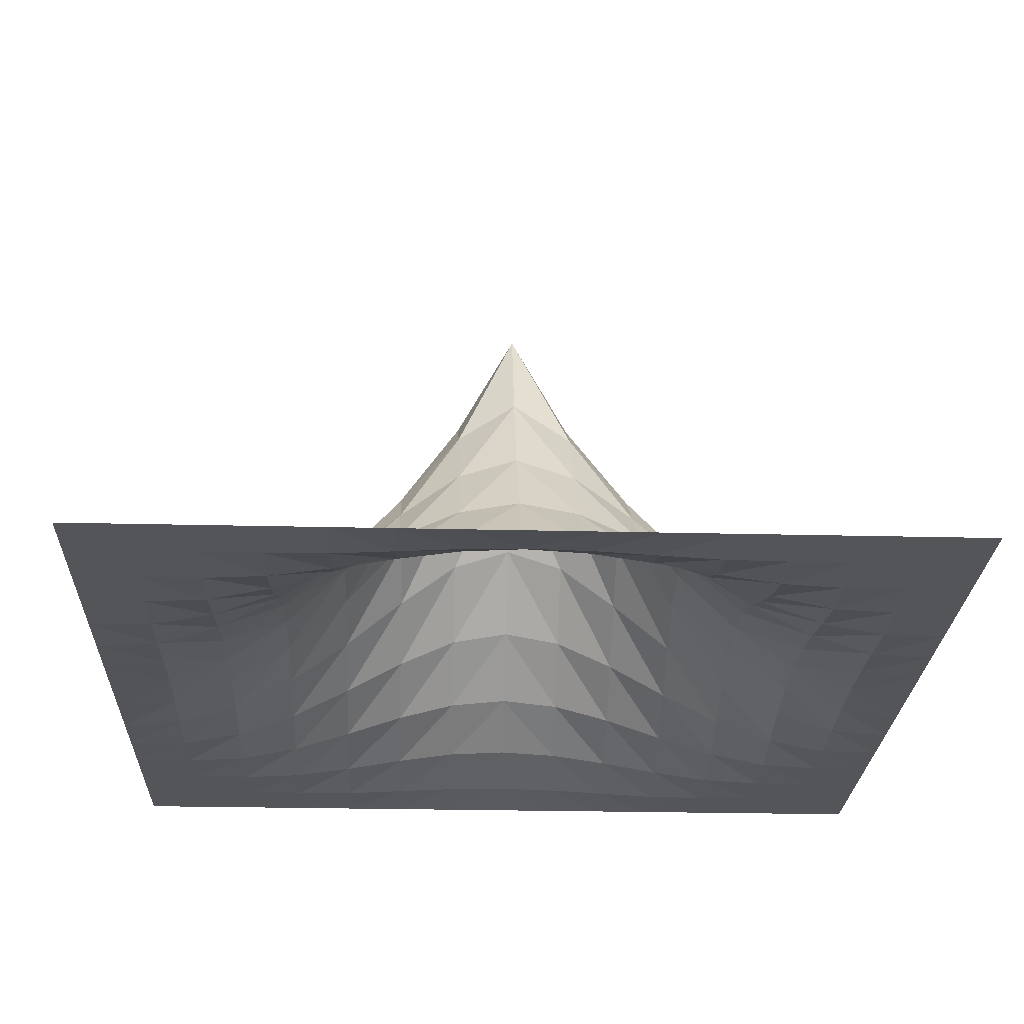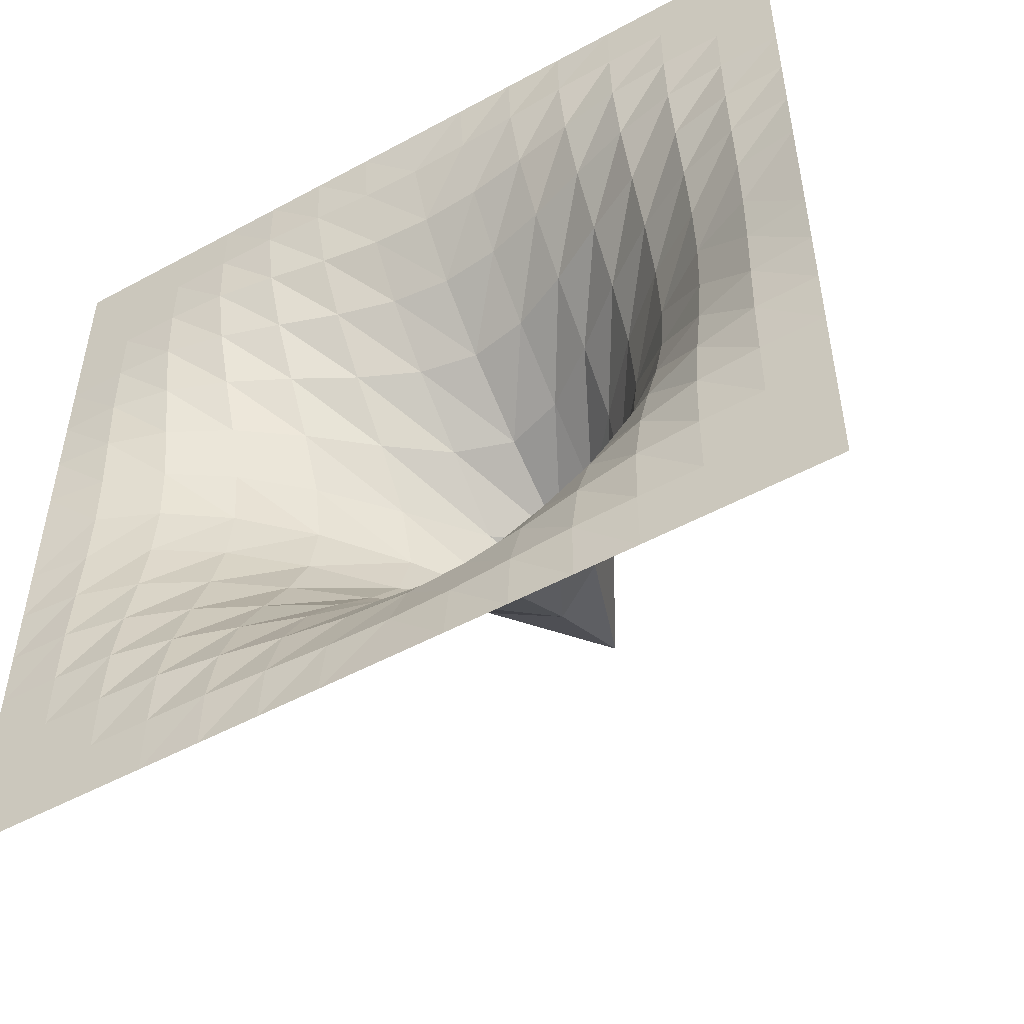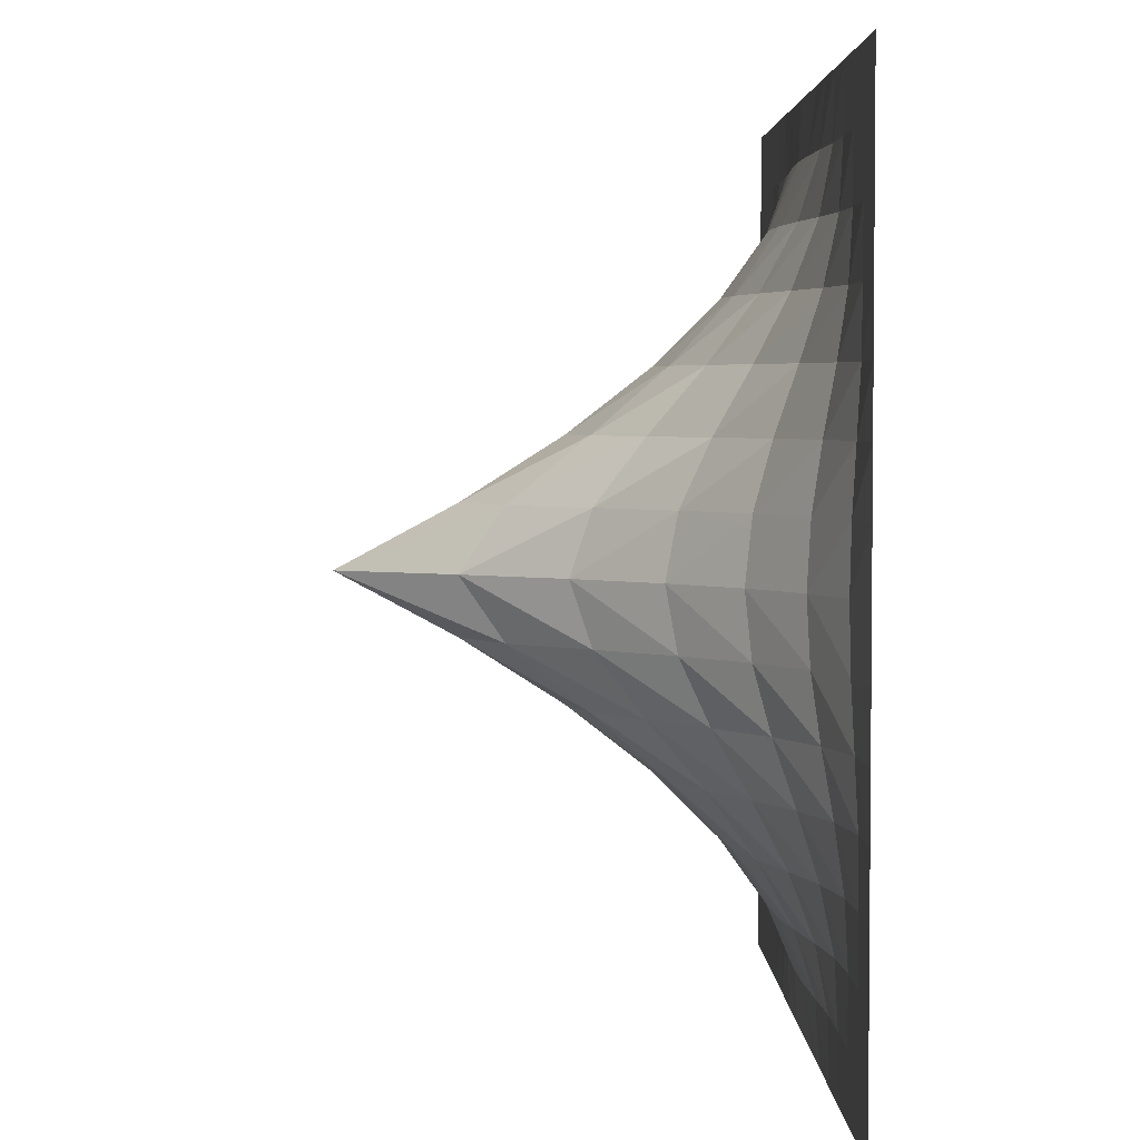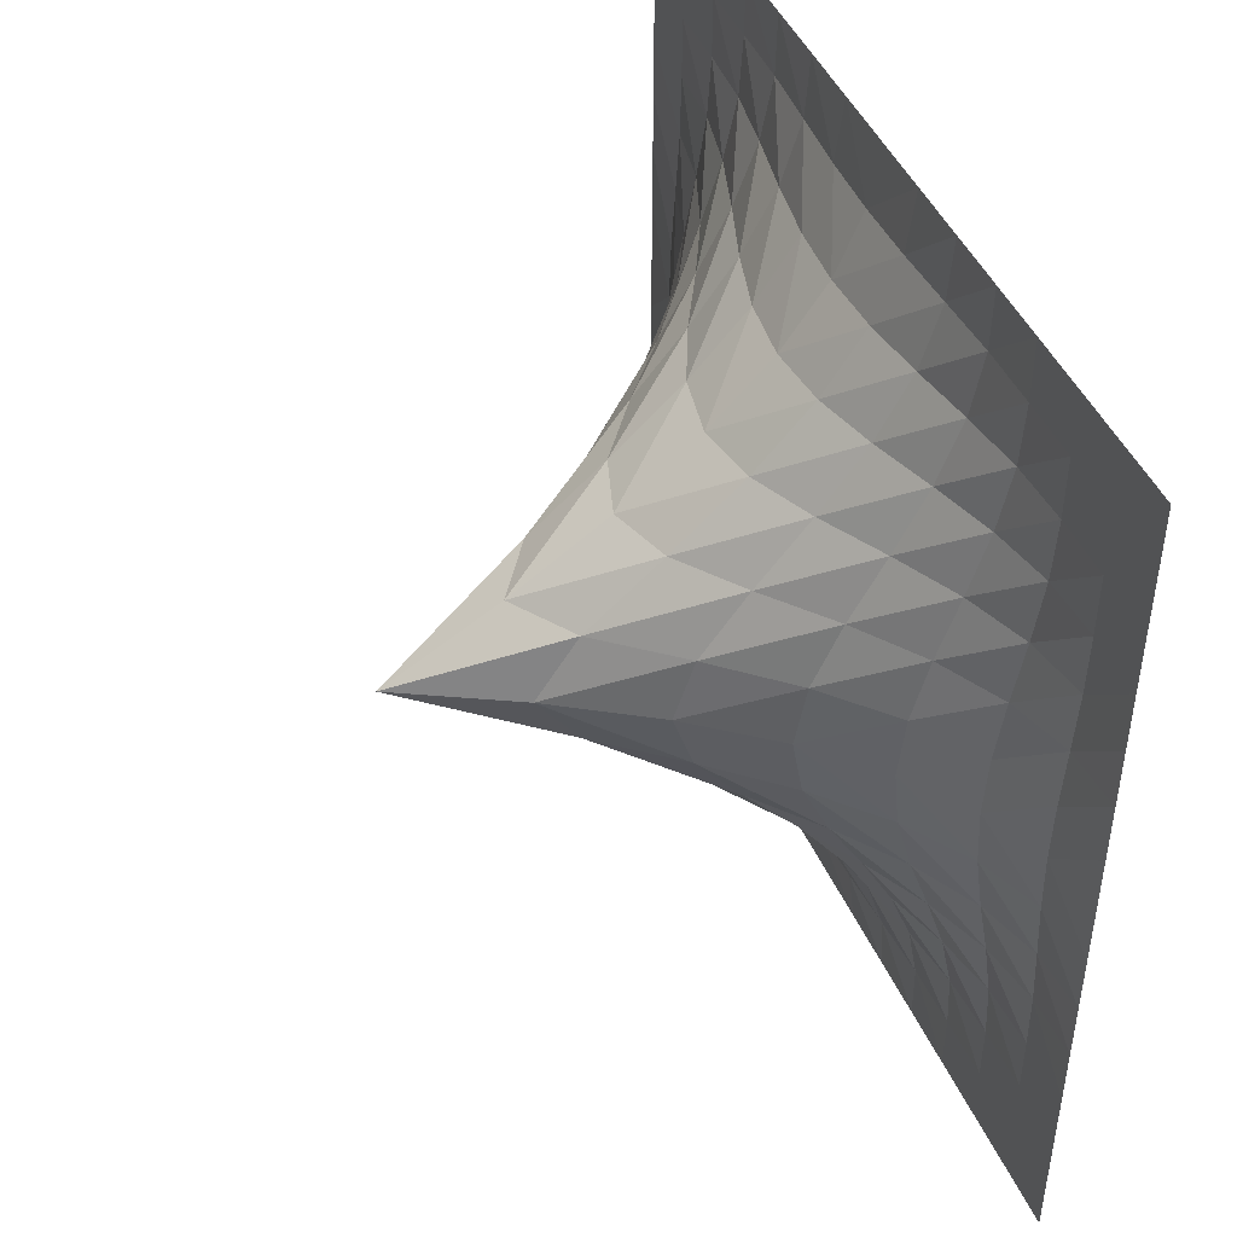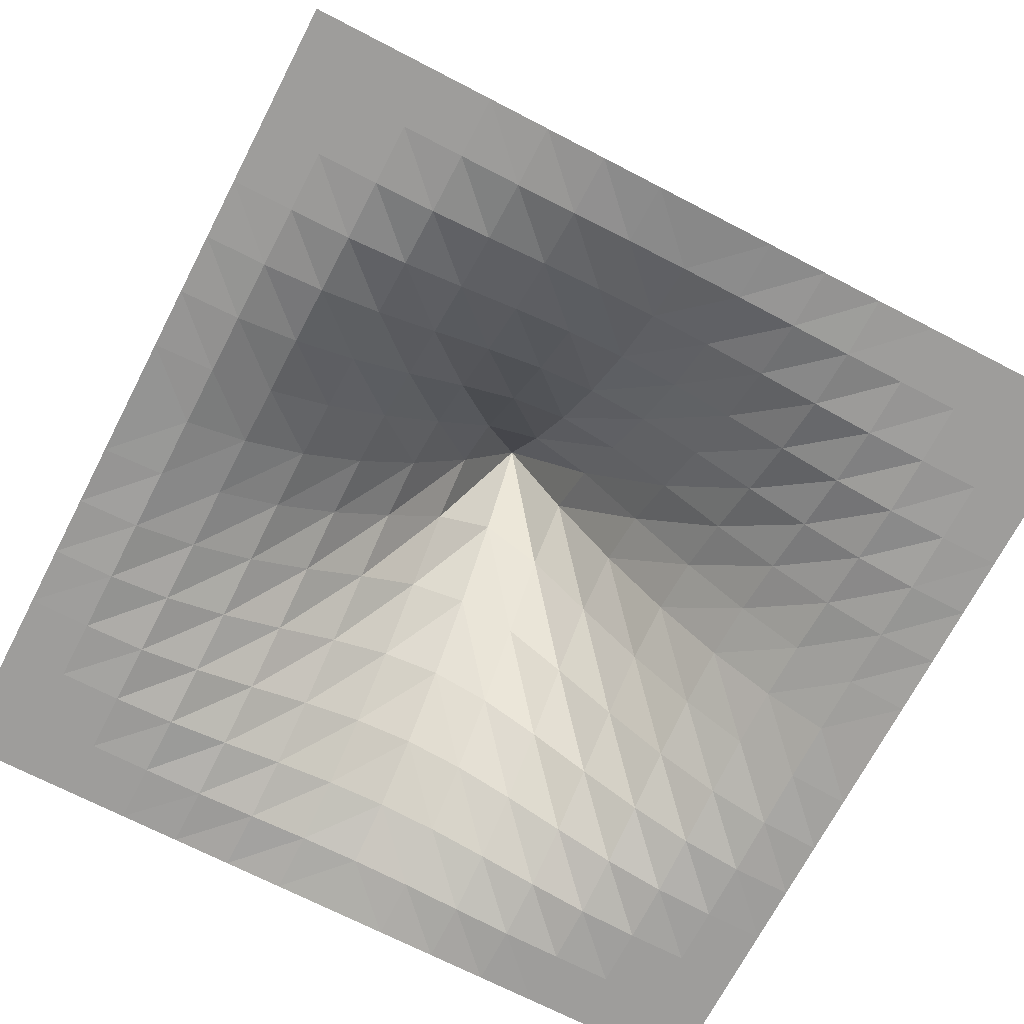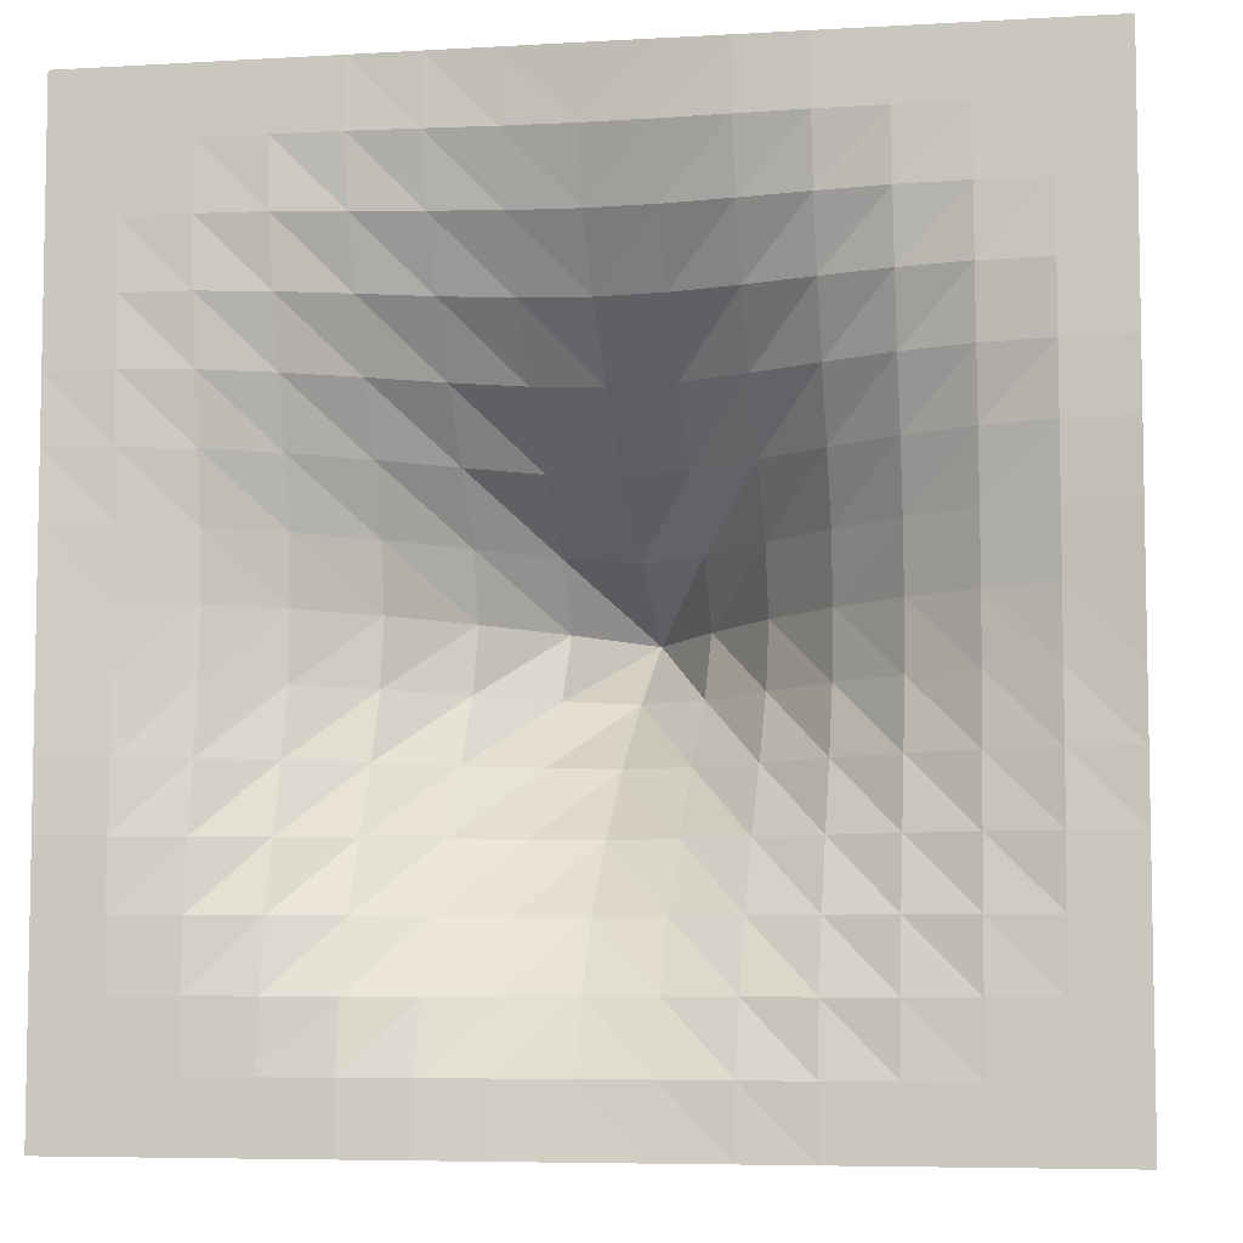
<metadata>
{"format":"obj","ext":"obj","renderer":"f3d","projection":"perspective","resolution":1024,"background":"white","views":[{"elev":-24.6,"azim":177.7,"up":"+Y"},{"elev":-51.4,"azim":30.6,"up":"+Z"},{"elev":3.6,"azim":-91.7,"up":"+Z"},{"elev":45.8,"azim":-112.8,"up":"+Z"},{"elev":-70.4,"azim":62.6,"up":"+Y"},{"elev":-6.3,"azim":9.8,"up":"+Z"}]}
</metadata>
<code>
o Grid_Grid.002
v 1 0 1
v 0.8571 0 1
v 0.7143 0 1
v 0.5714 0 1
v 0.4286 0 1
v 0.2857 0 1
v 0.1429 0 1
v 0 0 1
v -0.1429 0 1
v -0.2857 0 1
v -0.4286 0 1
v -0.5714 0 1
v -0.7143 0 1
v -0.8571 0 1
v -1 0 1
v 1 0 0.8571
v 0.8571 0 0.8571
v 0.7143 0 0.8571
v 0.5714 0 0.8571
v 0.4286 0.001738 0.8571
v 0.2857 0.009311 0.8571
v 0.1429 0.01717 0.8571
v 0 0.02041 0.8571
v -0.1429 0.01717 0.8571
v -0.2857 0.009311 0.8571
v -0.4286 0.001738 0.8571
v -0.5714 0 0.8571
v -0.7143 0 0.8571
v -0.8571 0 0.8571
v -1 0 0.8571
v 1 0 0.7143
v 0.8571 0 0.7143
v 0.7143 0 0.7143
v 0.5714 0.007271 0.7143
v 0.4286 0.02789 0.7143
v 0.2857 0.05322 0.7143
v 0.1429 0.07375 0.7143
v 0 0.08163 0.7143
v -0.1429 0.07375 0.7143
v -0.2857 0.05322 0.7143
v -0.4286 0.02789 0.7143
v -0.5714 0.007271 0.7143
v -0.7143 0 0.7143
v -0.8571 0 0.7143
v -1 0 0.7143
v 1 0 0.5714
v 0.8571 0 0.5714
v 0.7143 0.007271 0.5714
v 0.5714 0.03682 0.5714
v 0.4286 0.08163 0.5714
v 0.2857 0.1304 0.5714
v 0.1429 0.1689 0.5714
v 0 0.1837 0.5714
v -0.1429 0.1689 0.5714
v -0.2857 0.1304 0.5714
v -0.4286 0.08163 0.5714
v -0.5714 0.03682 0.5714
v -0.7143 0.007271 0.5714
v -0.8571 0 0.5714
v -1 0 0.5714
v 1 0 0.4286
v 0.8571 0.001738 0.4286
v 0.7143 0.02789 0.4286
v 0.5714 0.08163 0.4286
v 0.4286 0.1552 0.4286
v 0.2857 0.2351 0.4286
v 0.1429 0.3006 0.4286
v 0 0.3265 0.4286
v -0.1429 0.3006 0.4286
v -0.2857 0.2351 0.4286
v -0.4286 0.1552 0.4286
v -0.5714 0.08163 0.4286
v -0.7143 0.02789 0.4286
v -0.8571 0.001738 0.4286
v -1 0 0.4286
v 1 0 0.2857
v 0.8571 0.009311 0.2857
v 0.7143 0.05322 0.2857
v 0.5714 0.1304 0.2857
v 0.4286 0.2351 0.2857
v 0.2857 0.3551 0.2857
v 0.1429 0.4632 0.2857
v 0 0.5102 0.2857
v -0.1429 0.4632 0.2857
v -0.2857 0.3551 0.2857
v -0.4286 0.2351 0.2857
v -0.5714 0.1304 0.2857
v -0.7143 0.05322 0.2857
v -0.8571 0.009311 0.2857
v -1 0 0.2857
v 1 0 0.1429
v 0.8571 0.01717 0.1429
v 0.7143 0.07375 0.1429
v 0.5714 0.1689 0.1429
v 0.4286 0.3006 0.1429
v 0.2857 0.4632 0.1429
v 0.1429 0.6368 0.1429
v 0 0.7347 0.1429
v -0.1429 0.6368 0.1429
v -0.2857 0.4632 0.1429
v -0.4286 0.3006 0.1429
v -0.5714 0.1689 0.1429
v -0.7143 0.07375 0.1429
v -0.8571 0.01717 0.1429
v -1 0 0.1429
v 1 0 0
v 0.8571 0.02041 0
v 0.7143 0.08163 0
v 0.5714 0.1837 0
v 0.4286 0.3265 0
v 0.2857 0.5102 0
v 0.1429 0.7347 0
v 0 1 0
v -0.1429 0.7347 0
v -0.2857 0.5102 0
v -0.4286 0.3265 0
v -0.5714 0.1837 0
v -0.7143 0.08163 0
v -0.8571 0.02041 0
v -1 0 0
v 1 0 -0.1429
v 0.8571 0.01717 -0.1429
v 0.7143 0.07375 -0.1429
v 0.5714 0.1689 -0.1429
v 0.4286 0.3006 -0.1429
v 0.2857 0.4632 -0.1429
v 0.1429 0.6368 -0.1429
v 0 0.7347 -0.1429
v -0.1429 0.6368 -0.1429
v -0.2857 0.4632 -0.1429
v -0.4286 0.3006 -0.1429
v -0.5714 0.1689 -0.1429
v -0.7143 0.07375 -0.1429
v -0.8571 0.01717 -0.1429
v -1 0 -0.1429
v 1 0 -0.2857
v 0.8571 0.009311 -0.2857
v 0.7143 0.05322 -0.2857
v 0.5714 0.1304 -0.2857
v 0.4286 0.2351 -0.2857
v 0.2857 0.3551 -0.2857
v 0.1429 0.4632 -0.2857
v 0 0.5102 -0.2857
v -0.1429 0.4632 -0.2857
v -0.2857 0.3551 -0.2857
v -0.4286 0.2351 -0.2857
v -0.5714 0.1304 -0.2857
v -0.7143 0.05322 -0.2857
v -0.8571 0.009311 -0.2857
v -1 0 -0.2857
v 1 0 -0.4286
v 0.8571 0.001738 -0.4286
v 0.7143 0.02789 -0.4286
v 0.5714 0.08163 -0.4286
v 0.4286 0.1552 -0.4286
v 0.2857 0.2351 -0.4286
v 0.1429 0.3006 -0.4286
v 0 0.3265 -0.4286
v -0.1429 0.3006 -0.4286
v -0.2857 0.2351 -0.4286
v -0.4286 0.1552 -0.4286
v -0.5714 0.08163 -0.4286
v -0.7143 0.02789 -0.4286
v -0.8571 0.001738 -0.4286
v -1 0 -0.4286
v 1 0 -0.5714
v 0.8571 0 -0.5714
v 0.7143 0.007271 -0.5714
v 0.5714 0.03682 -0.5714
v 0.4286 0.08163 -0.5714
v 0.2857 0.1304 -0.5714
v 0.1429 0.1689 -0.5714
v 0 0.1837 -0.5714
v -0.1429 0.1689 -0.5714
v -0.2857 0.1304 -0.5714
v -0.4286 0.08163 -0.5714
v -0.5714 0.03682 -0.5714
v -0.7143 0.007271 -0.5714
v -0.8571 0 -0.5714
v -1 0 -0.5714
v 1 0 -0.7143
v 0.8571 0 -0.7143
v 0.7143 0 -0.7143
v 0.5714 0.007271 -0.7143
v 0.4286 0.02789 -0.7143
v 0.2857 0.05322 -0.7143
v 0.1429 0.07375 -0.7143
v 0 0.08163 -0.7143
v -0.1429 0.07375 -0.7143
v -0.2857 0.05322 -0.7143
v -0.4286 0.02789 -0.7143
v -0.5714 0.007271 -0.7143
v -0.7143 0 -0.7143
v -0.8571 0 -0.7143
v -1 0 -0.7143
v 1 0 -0.8571
v 0.8571 0 -0.8571
v 0.7143 0 -0.8571
v 0.5714 0 -0.8571
v 0.4286 0.001738 -0.8571
v 0.2857 0.009311 -0.8571
v 0.1429 0.01717 -0.8571
v 0 0.02041 -0.8571
v -0.1429 0.01717 -0.8571
v -0.2857 0.009311 -0.8571
v -0.4286 0.001738 -0.8571
v -0.5714 0 -0.8571
v -0.7143 0 -0.8571
v -0.8571 0 -0.8571
v -1 0 -0.8571
v 1 0 -1
v 0.8571 0 -1
v 0.7143 0 -1
v 0.5714 0 -1
v 0.4286 0 -1
v 0.2857 0 -1
v 0.1429 0 -1
v 0 0 -1
v -0.1429 0 -1
v -0.2857 0 -1
v -0.4286 0 -1
v -0.5714 0 -1
v -0.7143 0 -1
v -0.8571 0 -1
v -1 0 -1
f 15 14 29
f 24 9 23
f 3 2 18
f 25 10 24
f 4 3 19
f 26 11 25
f 5 4 20
f 27 12 26
f 6 5 21
f 13 12 27
f 7 6 22
f 14 13 28
f 8 7 23
f 2 1 17
f 29 28 43
f 23 22 38
f 17 16 32
f 30 29 44
f 39 24 38
f 18 17 33
f 40 25 39
f 19 18 34
f 41 26 40
f 20 19 35
f 42 27 41
f 21 20 36
f 43 28 42
f 22 21 37
f 54 39 53
f 33 32 48
f 55 40 54
f 34 33 49
f 56 41 55
f 35 34 50
f 57 42 56
f 36 35 51
f 58 43 57
f 37 36 52
f 59 44 58
f 38 37 53
f 32 31 47
f 45 44 59
f 71 56 70
f 50 49 65
f 72 57 71
f 51 50 66
f 73 58 72
f 52 51 67
f 74 59 73
f 53 52 68
f 47 46 62
f 75 60 74
f 69 54 68
f 48 47 63
f 70 55 69
f 49 48 64
f 88 73 87
f 67 66 82
f 89 74 88
f 68 67 83
f 62 61 77
f 90 75 89
f 84 69 83
f 63 62 78
f 85 70 84
f 64 63 79
f 86 71 85
f 65 64 80
f 87 72 86
f 66 65 81
f 105 90 104
f 99 84 98
f 78 77 93
f 100 85 99
f 79 78 94
f 101 86 100
f 80 79 95
f 102 87 101
f 81 80 96
f 103 88 102
f 82 81 97
f 104 89 103
f 83 82 98
f 77 76 92
f 94 93 109
f 116 101 115
f 95 94 110
f 117 102 116
f 96 95 111
f 118 103 117
f 97 96 112
f 119 104 118
f 98 97 113
f 92 91 107
f 120 105 119
f 114 99 113
f 93 92 108
f 115 100 114
f 117 116 132
f 126 111 125
f 118 117 133
f 127 112 126
f 119 118 134
f 128 113 127
f 122 107 121
f 120 119 135
f 114 113 129
f 123 108 122
f 115 114 130
f 124 109 123
f 116 115 131
f 125 110 124
f 134 133 149
f 143 128 142
f 137 122 136
f 135 134 150
f 129 128 144
f 138 123 137
f 130 129 145
f 139 124 138
f 131 130 146
f 140 125 139
f 132 131 147
f 141 126 140
f 133 132 148
f 142 127 141
f 145 144 160
f 154 139 153
f 146 145 161
f 155 140 154
f 147 146 162
f 156 141 155
f 148 147 163
f 157 142 156
f 149 148 164
f 158 143 157
f 152 137 151
f 150 149 165
f 144 143 159
f 153 138 152
f 162 161 177
f 171 156 170
f 163 162 178
f 172 157 171
f 164 163 179
f 173 158 172
f 167 152 166
f 165 164 180
f 159 158 174
f 168 153 167
f 160 159 175
f 169 154 168
f 161 160 176
f 170 155 169
f 187 172 186
f 179 178 194
f 188 173 187
f 167 166 181
f 180 179 195
f 174 173 189
f 183 168 182
f 175 174 190
f 184 169 183
f 176 175 191
f 185 170 184
f 177 176 192
f 186 171 185
f 178 177 193
f 195 194 210
f 189 188 204
f 183 182 197
f 190 189 205
f 199 184 198
f 191 190 206
f 200 185 199
f 192 191 207
f 201 186 200
f 193 192 208
f 202 187 201
f 194 193 209
f 203 188 202
f 182 181 196
f 206 205 221
f 215 200 214
f 207 206 222
f 216 201 215
f 208 207 223
f 217 202 216
f 209 208 224
f 218 203 217
f 197 196 211
f 210 209 225
f 204 203 219
f 198 197 212
f 205 204 220
f 199 198 213
f 30 15 29
f 2 17 18
f 10 9 24
f 3 18 19
f 11 10 25
f 4 19 20
f 12 11 26
f 5 20 21
f 6 21 22
f 28 13 27
f 7 22 23
f 29 14 28
f 1 16 17
f 22 37 38
f 44 29 43
f 16 31 32
f 24 23 38
f 45 30 44
f 17 32 33
f 25 24 39
f 18 33 34
f 26 25 40
f 19 34 35
f 27 26 41
f 20 35 36
f 28 27 42
f 21 36 37
f 39 38 53
f 32 47 48
f 40 39 54
f 33 48 49
f 41 40 55
f 34 49 50
f 42 41 56
f 35 50 51
f 43 42 57
f 36 51 52
f 44 43 58
f 37 52 53
f 31 46 47
f 56 55 70
f 60 45 59
f 49 64 65
f 57 56 71
f 50 65 66
f 58 57 72
f 51 66 67
f 59 58 73
f 52 67 68
f 46 61 62
f 60 59 74
f 54 53 68
f 47 62 63
f 55 54 69
f 48 63 64
f 73 72 87
f 66 81 82
f 74 73 88
f 67 82 83
f 61 76 77
f 75 74 89
f 69 68 83
f 62 77 78
f 70 69 84
f 63 78 79
f 71 70 85
f 64 79 80
f 72 71 86
f 65 80 81
f 90 89 104
f 84 83 98
f 77 92 93
f 85 84 99
f 78 93 94
f 86 85 100
f 79 94 95
f 87 86 101
f 80 95 96
f 88 87 102
f 81 96 97
f 89 88 103
f 82 97 98
f 76 91 92
f 93 108 109
f 101 100 115
f 94 109 110
f 102 101 116
f 95 110 111
f 103 102 117
f 96 111 112
f 104 103 118
f 97 112 113
f 91 106 107
f 105 104 119
f 99 98 113
f 92 107 108
f 100 99 114
f 116 131 132
f 111 110 125
f 117 132 133
f 112 111 126
f 118 133 134
f 113 112 127
f 107 106 121
f 119 134 135
f 113 128 129
f 108 107 122
f 114 129 130
f 109 108 123
f 115 130 131
f 110 109 124
f 133 148 149
f 128 127 142
f 122 121 136
f 134 149 150
f 128 143 144
f 123 122 137
f 129 144 145
f 124 123 138
f 130 145 146
f 125 124 139
f 131 146 147
f 126 125 140
f 132 147 148
f 127 126 141
f 144 159 160
f 139 138 153
f 145 160 161
f 140 139 154
f 146 161 162
f 141 140 155
f 147 162 163
f 142 141 156
f 148 163 164
f 143 142 157
f 137 136 151
f 149 164 165
f 143 158 159
f 138 137 152
f 161 176 177
f 156 155 170
f 162 177 178
f 157 156 171
f 163 178 179
f 158 157 172
f 152 151 166
f 164 179 180
f 158 173 174
f 153 152 167
f 159 174 175
f 154 153 168
f 160 175 176
f 155 154 169
f 172 171 186
f 178 193 194
f 173 172 187
f 179 194 195
f 182 167 181
f 173 188 189
f 168 167 182
f 174 189 190
f 169 168 183
f 175 190 191
f 170 169 184
f 176 191 192
f 171 170 185
f 177 192 193
f 194 209 210
f 188 203 204
f 189 204 205
f 198 183 197
f 184 183 198
f 190 205 206
f 185 184 199
f 191 206 207
f 186 185 200
f 192 207 208
f 187 186 201
f 193 208 209
f 188 187 202
f 205 220 221
f 197 182 196
f 200 199 214
f 206 221 222
f 201 200 215
f 207 222 223
f 202 201 216
f 208 223 224
f 203 202 217
f 209 224 225
f 212 197 211
f 203 218 219
f 204 219 220
f 213 198 212
f 214 199 213
f 9 8 23

</code>
